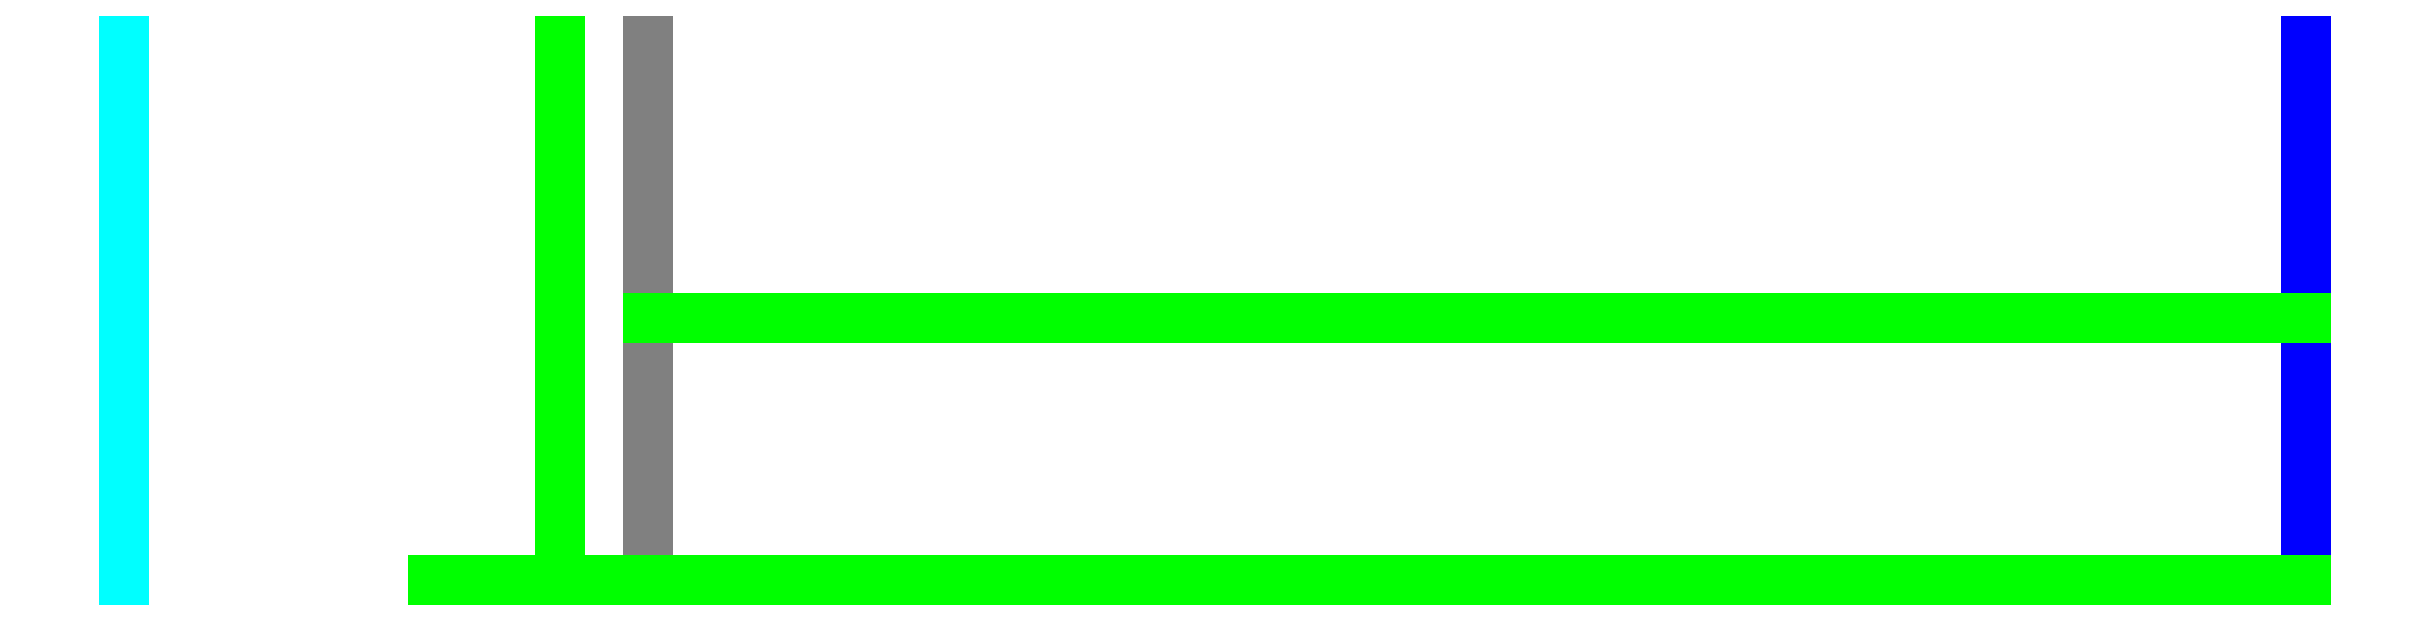
<metadata>
{"format":"dxf","ext":"dxf","renderer":"ezdxf+matplotlib","layout":"modelspace","background":"white","min_lineweight":24,"dpi":150}
</metadata>
<code>
0
SECTION
2
ENTITIES
0
LINE
8
1
10
0
20
0
30
0
11
0
21
1.235
31
0
0
LINE
8
1
10
-5
20
0
30
0
11
-5
21
1.235
31
0
0
LINE
8
1
10
-4
20
0
30
0
11
-4
21
1.235
31
0
0
LINE
8
1
10
-3.8
20
0
30
0
11
-3.8
21
1.235
31
0
0
LINE
8
1
10
0
20
0
30
0
11
-4.293
21
0
31
0
0
LINE
8
1
10
0
20
0.6
30
0
11
-3.8
21
0.6
31
0
0
ENDSEC
0
EOF

</code>
